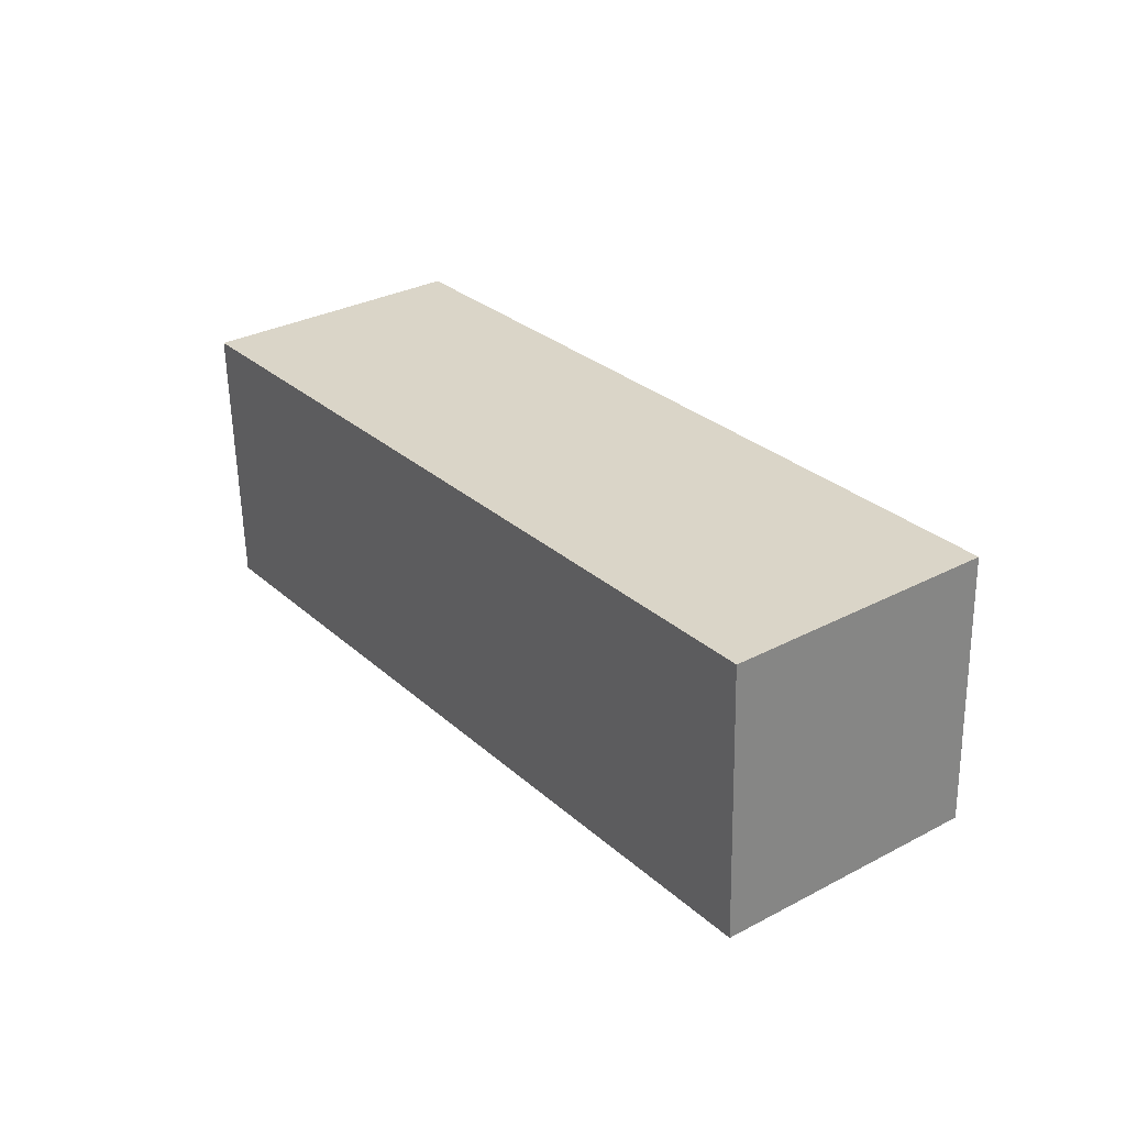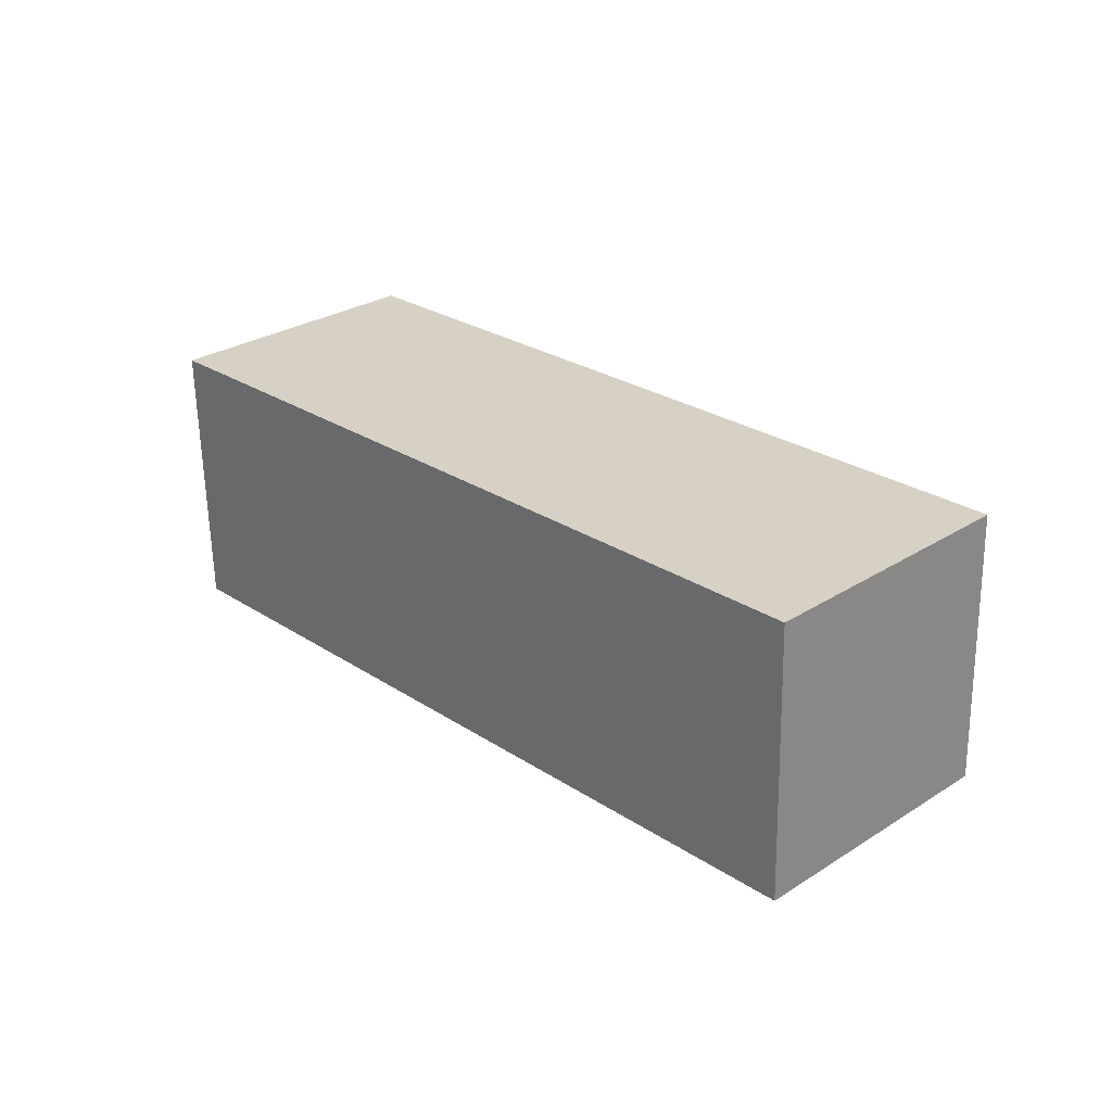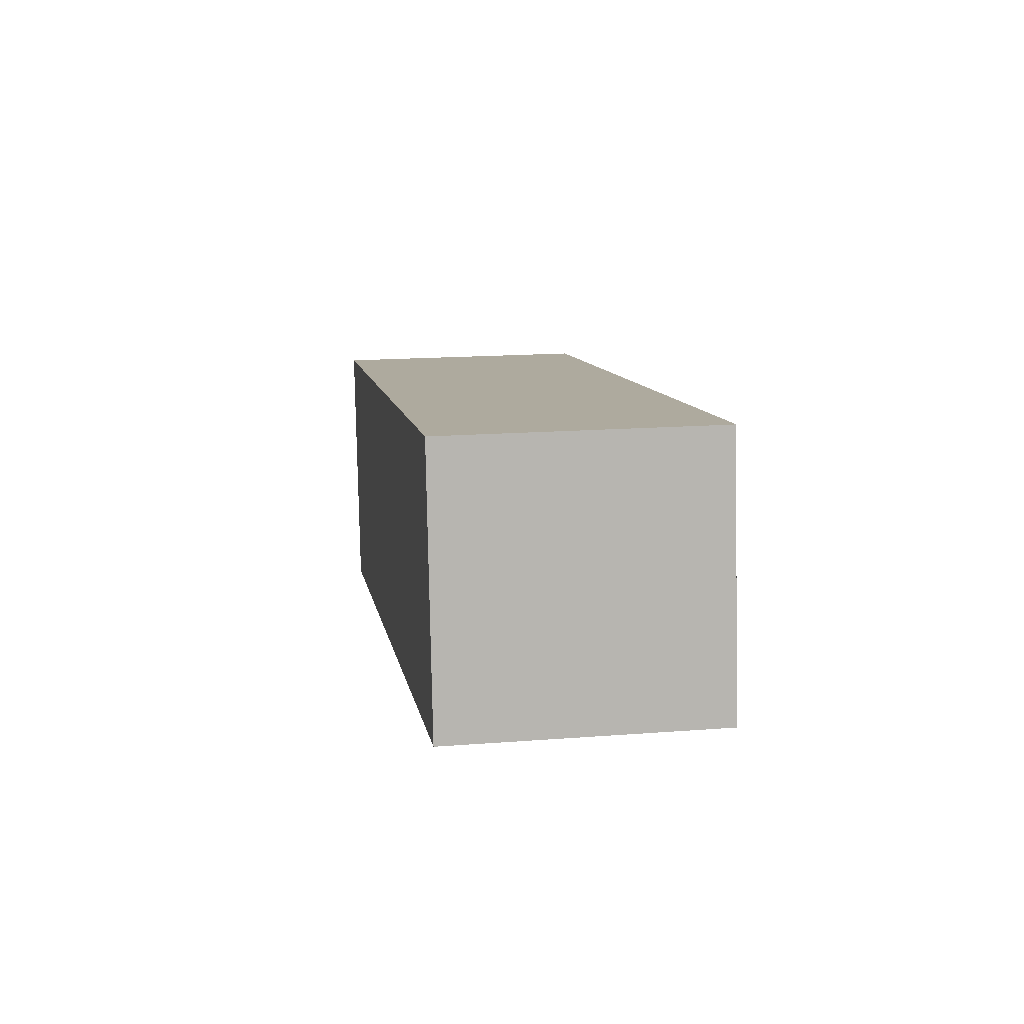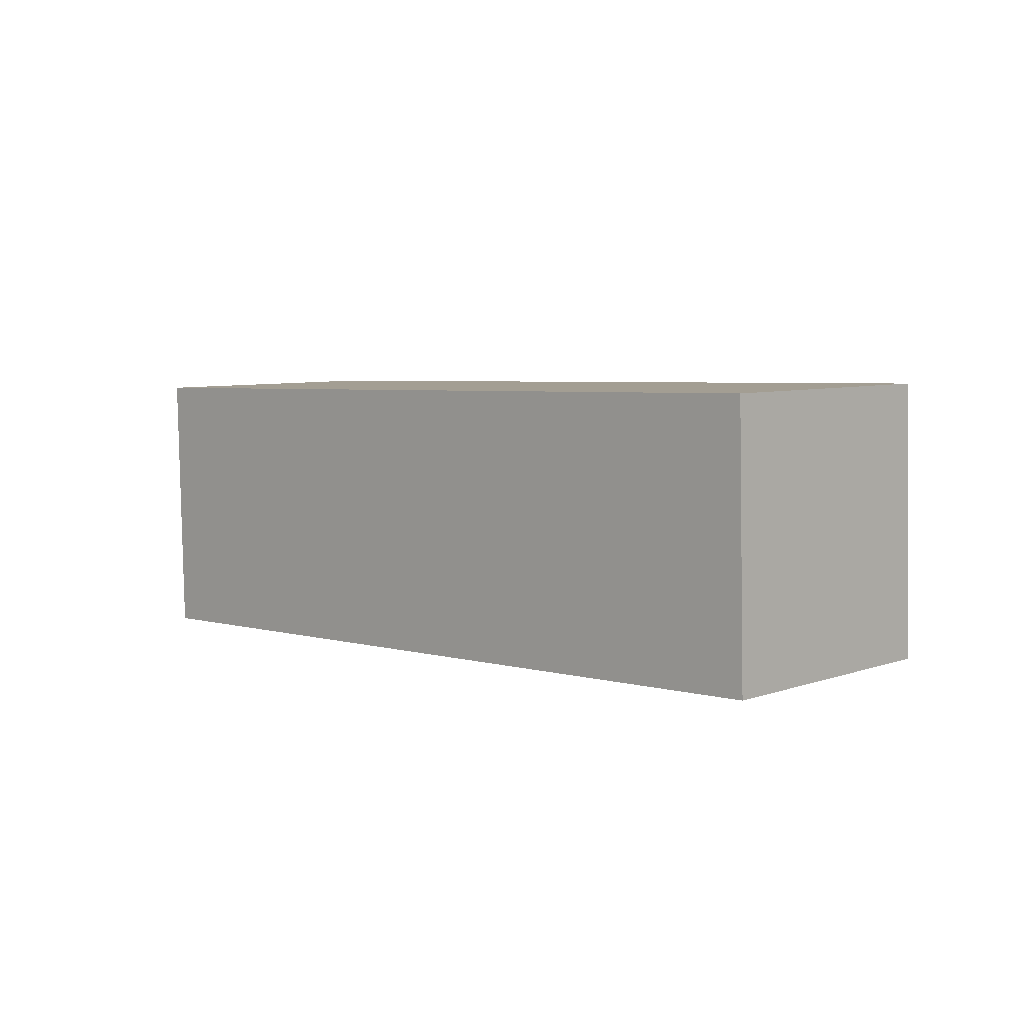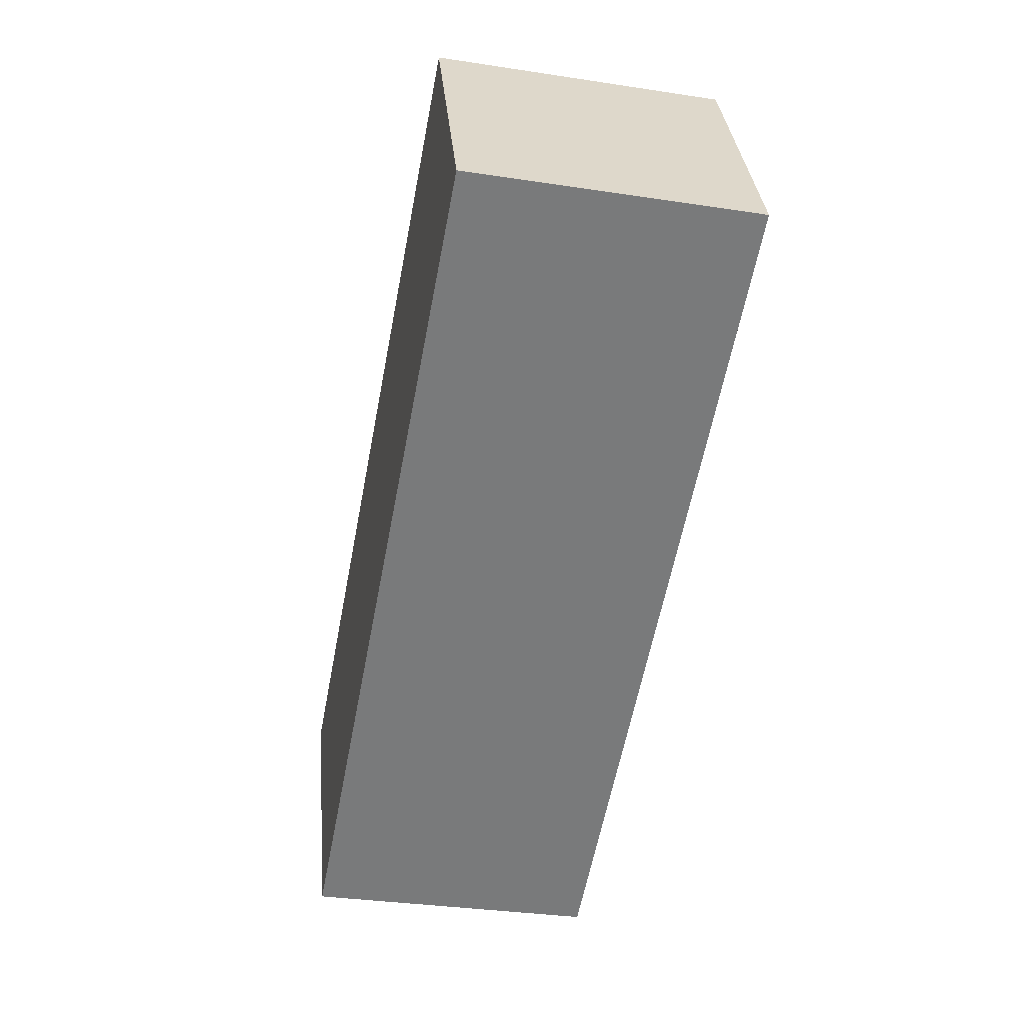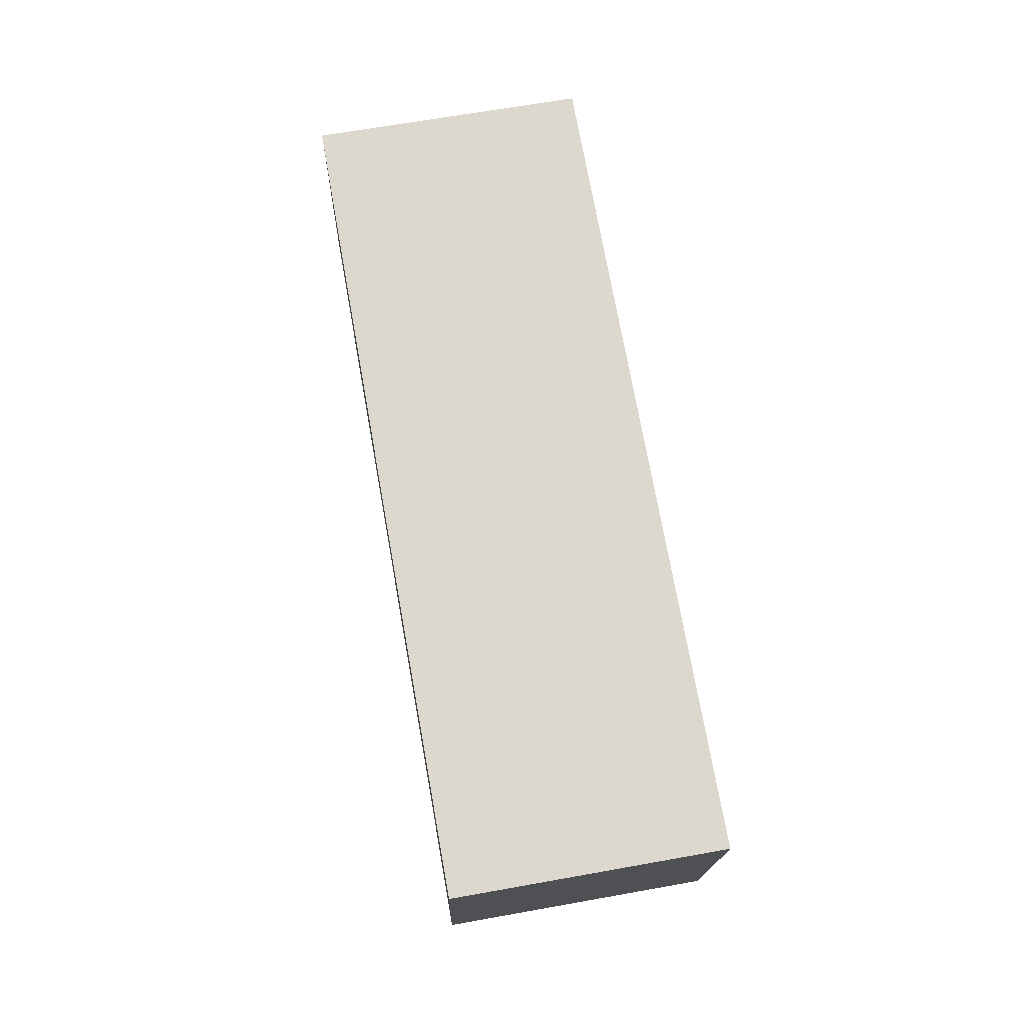
<metadata>
{"format":"obj","ext":"obj","renderer":"f3d","projection":"perspective","resolution":1024,"background":"white","views":[{"elev":29.1,"azim":-147.4,"up":"+Z"},{"elev":26.7,"azim":-154.1,"up":"+Z"},{"elev":9.6,"azim":-119.2,"up":"+Z"},{"elev":4.9,"azim":-156.7,"up":"+Z"},{"elev":-37.9,"azim":-100.9,"up":"+Y"},{"elev":72.4,"azim":59.6,"up":"+Z"}]}
</metadata>
<code>
g Enemy1_Arm_Right
v 0.09744 0.04813 0.07076
v 0.04076 -0.102 -0.08371
v 0.04291 -0.09958 0.07374
v 0.09529 0.04575 -0.08668
v -0.3457 0.2118 0.07437
v -0.4024 0.06173 -0.08011
v -0.3479 0.2094 -0.08308
v -0.4003 0.0641 0.07734
v 0.09744 0.04813 0.07076
v -0.3479 0.2094 -0.08308
v 0.09529 0.04575 -0.08668
v -0.3457 0.2118 0.07437
v 0.09529 0.04575 -0.08668
v -0.4024 0.06173 -0.08011
v 0.04076 -0.102 -0.08371
v -0.3479 0.2094 -0.08308
v 0.04291 -0.09958 0.07374
v 0.04076 -0.102 -0.08371
v -0.4003 0.0641 0.07734
v -0.4024 0.06173 -0.08011
v 0.09744 0.04813 0.07076
v 0.04291 -0.09958 0.07374
v -0.3457 0.2118 0.07437
v -0.4003 0.0641 0.07734
g Enemy1_Arm_Right_0
f 3 2 1
f 4 1 2
f 7 6 5
f 8 5 6
f 11 10 9
f 12 9 10
f 15 14 13
f 16 13 14
f 19 18 17
f 19 20 18
f 23 22 21
f 23 24 22

</code>
